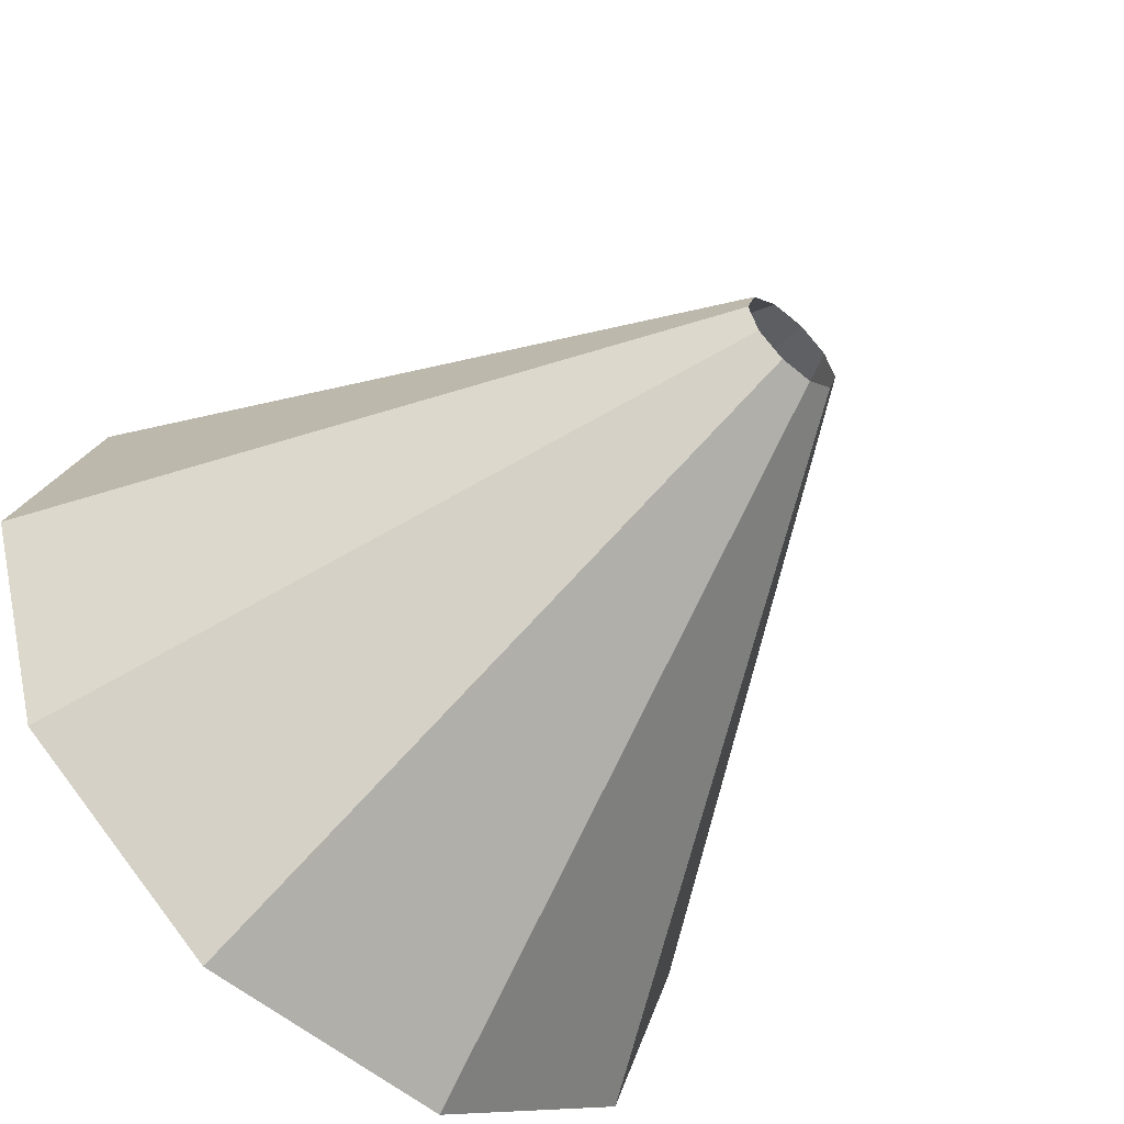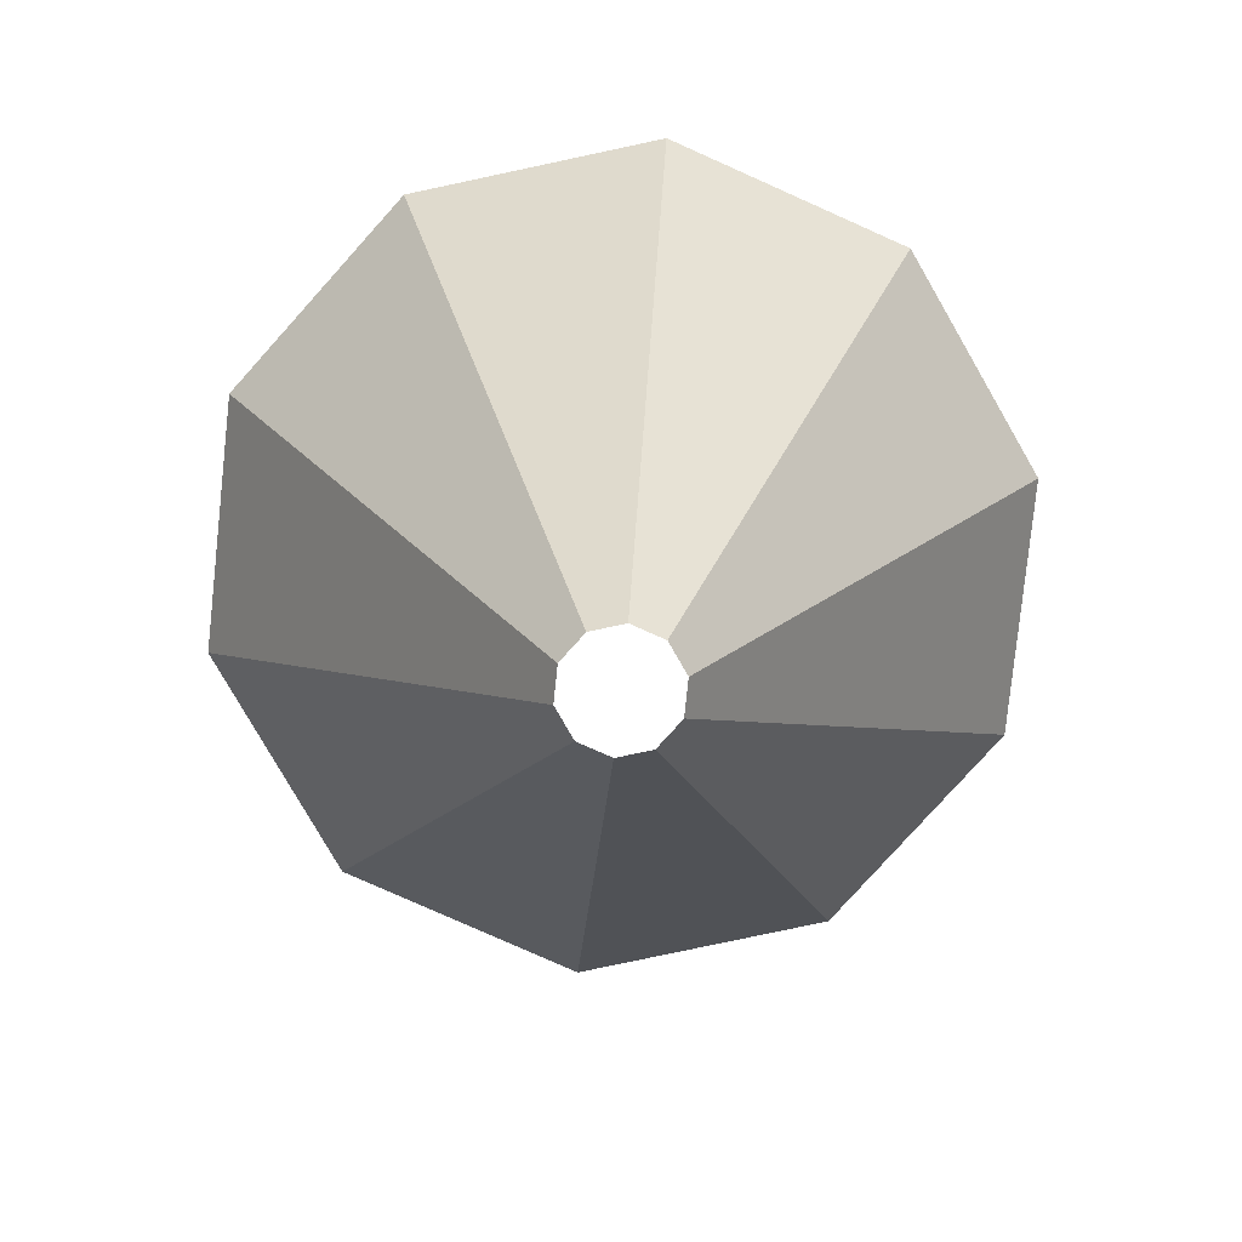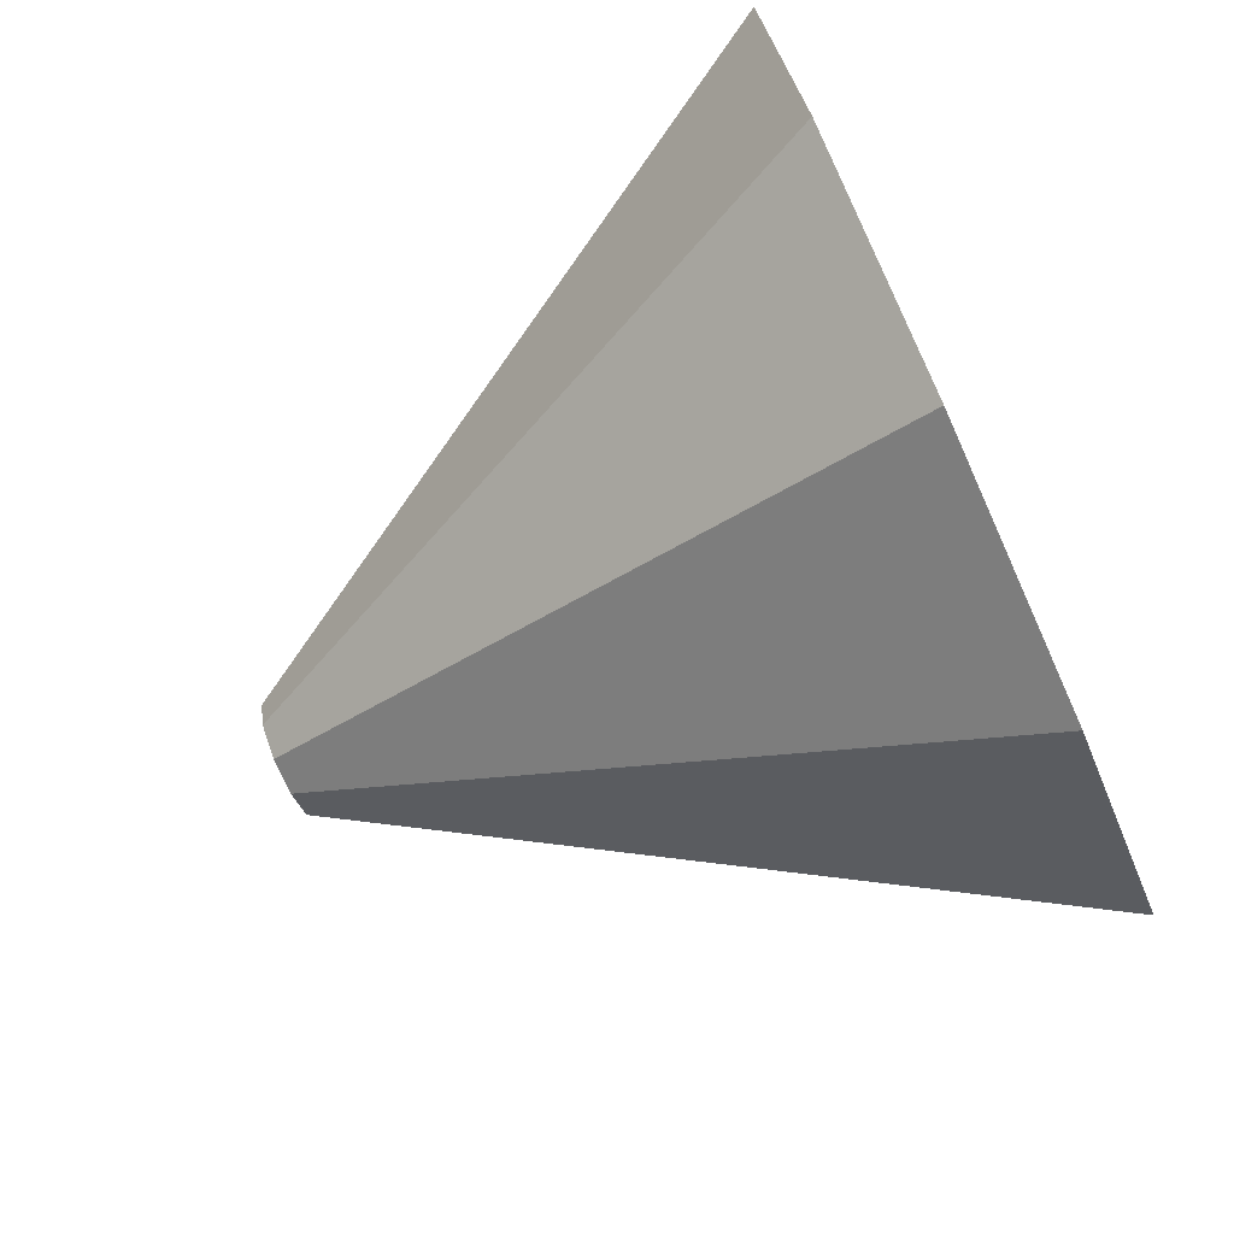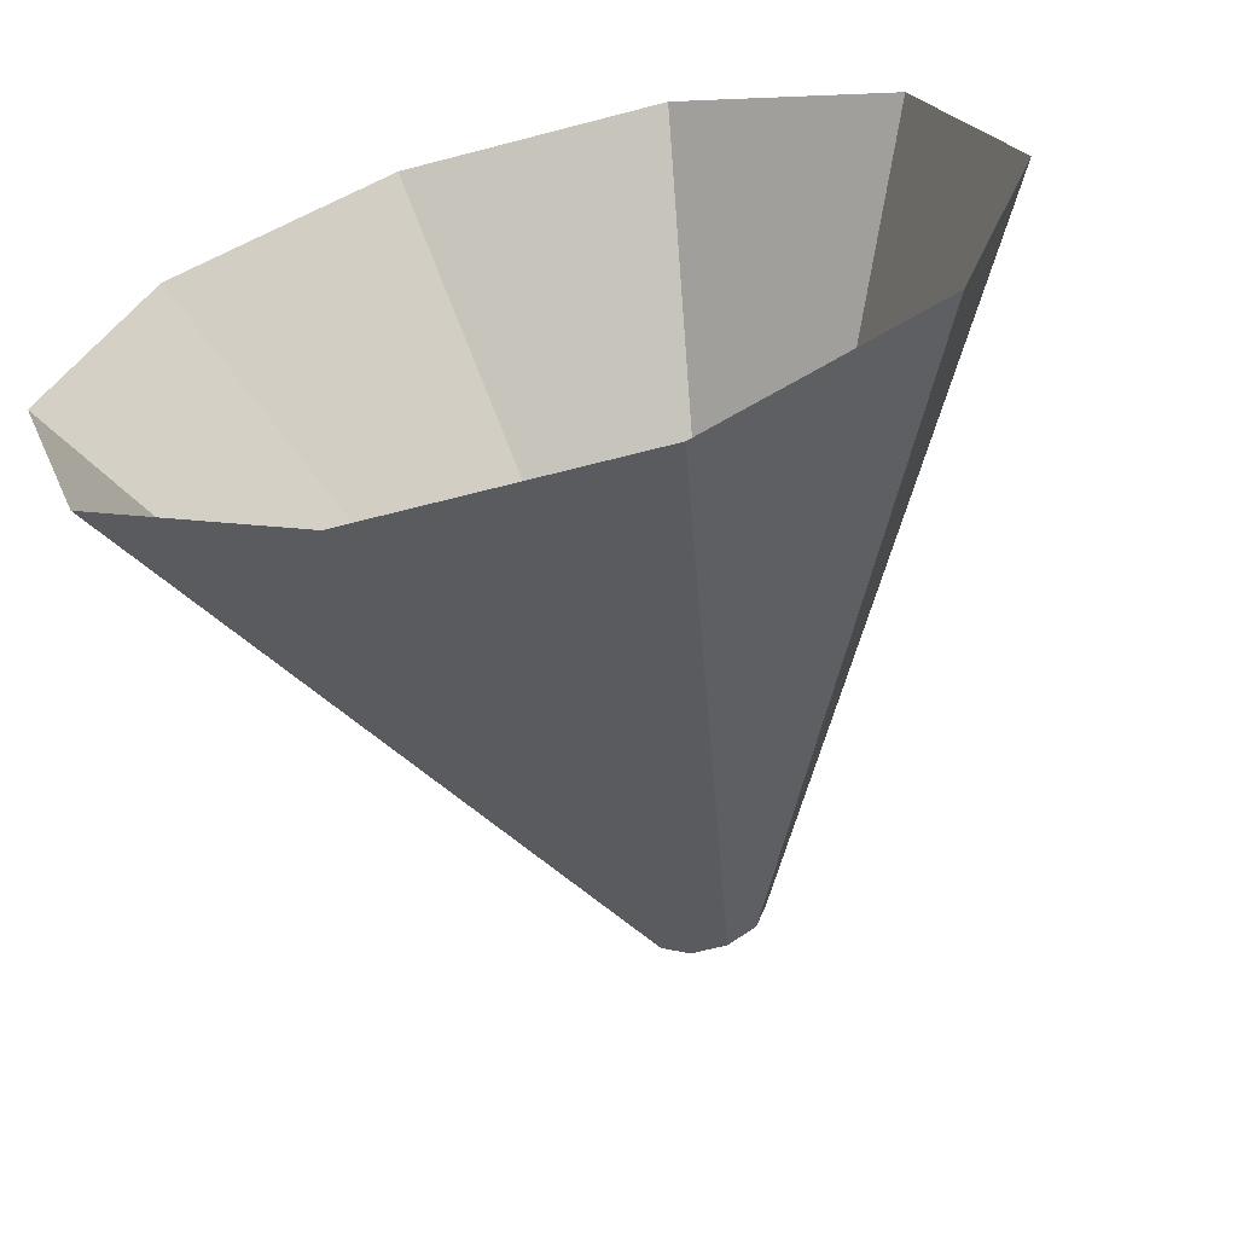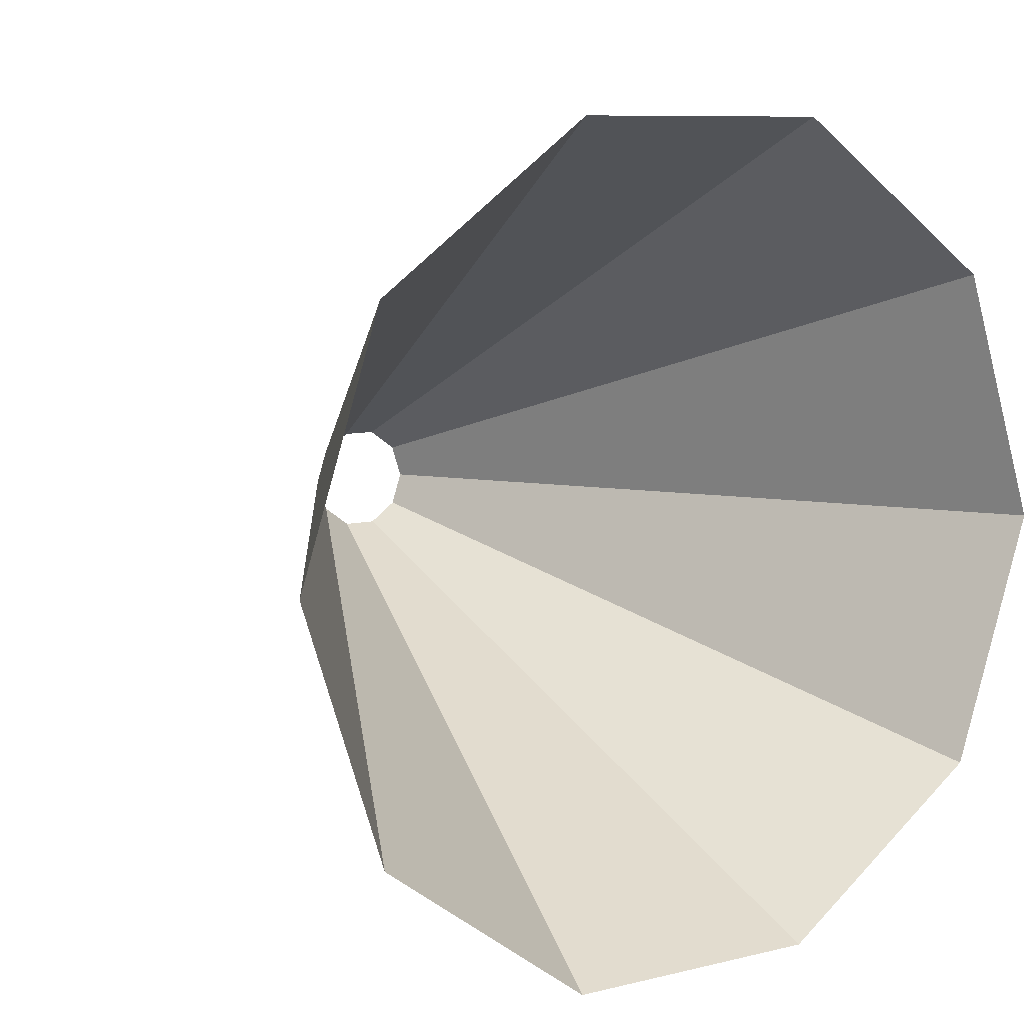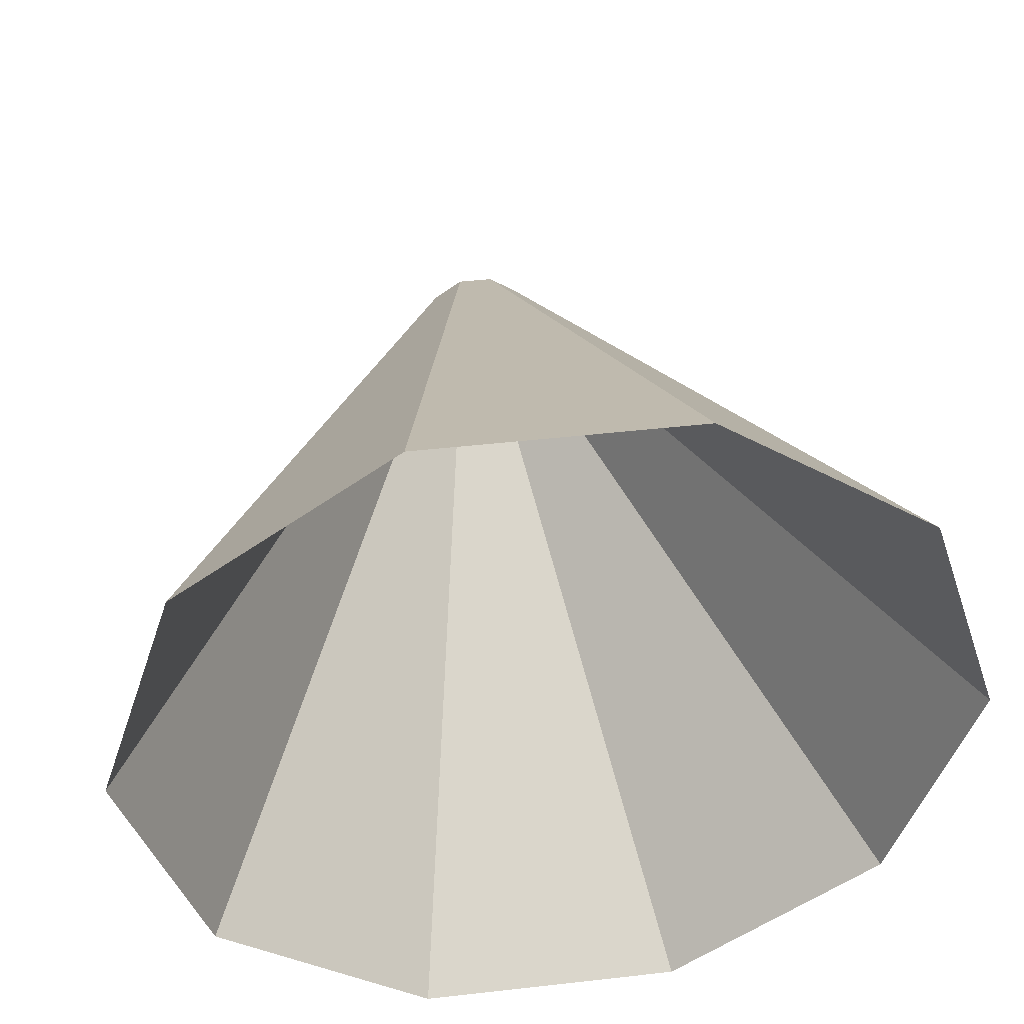
<metadata>
{"format":"obj","ext":"obj","renderer":"f3d","projection":"perspective","resolution":1024,"background":"white","views":[{"elev":-57.1,"azim":-41.3,"up":"+Z"},{"elev":-79.9,"azim":-132.0,"up":"+Y"},{"elev":-77.0,"azim":114.1,"up":"+Z"},{"elev":-63.6,"azim":-165.1,"up":"+Z"},{"elev":8.6,"azim":146.2,"up":"+Z"},{"elev":45.4,"azim":172.5,"up":"+Z"}]}
</metadata>
<code>
g cone
v 0.02602 0 -0.0189
v 0.2032 0.3708 -0.1476
v 0.07761 0.3708 -0.2389
v 0.009937 0 -0.03058
v 0.009937 0 -0.03058
v 0.07761 0.3708 -0.2389
v -0.07761 0.3708 -0.2389
v -0.009937 0 -0.03058
v -0.009937 0 -0.03058
v -0.07761 0.3708 -0.2389
v -0.2032 0.3708 -0.1476
v -0.02602 0 -0.0189
v -0.02602 0 -0.0189
v -0.2032 0.3708 -0.1476
v -0.2511 0.3708 4e-08
v -0.03216 0 0
v -0.03216 0 0
v -0.2511 0.3708 4e-08
v -0.2032 0.3708 0.1476
v -0.02602 0 0.0189
v -0.02602 0 0.0189
v -0.2032 0.3708 0.1476
v -0.07761 0.3708 0.2389
v -0.009937 0 0.03058
v -0.009937 0 0.03058
v -0.07761 0.3708 0.2389
v 0.07761 0.3708 0.2389
v 0.009937 0 0.03058
v 0.009937 0 0.03058
v 0.07761 0.3708 0.2389
v 0.2032 0.3708 0.1476
v 0.02602 0 0.0189
v 0.02602 0 0.0189
v 0.2032 0.3708 0.1476
v 0.2511 0.3708 2e-08
v 0.03216 0 0
v 0.03216 0 0
v 0.2511 0.3708 2e-08
v 0.2032 0.3708 -0.1476
v 0.02602 0 -0.0189
g cone_0
f 3 2 1
f 4 3 1
f 7 6 5
f 8 7 5
f 11 10 9
f 12 11 9
f 15 14 13
f 16 15 13
f 19 18 17
f 20 19 17
f 23 22 21
f 24 23 21
f 27 26 25
f 28 27 25
f 31 30 29
f 32 31 29
f 35 34 33
f 36 35 33
f 39 38 37
f 40 39 37

</code>
